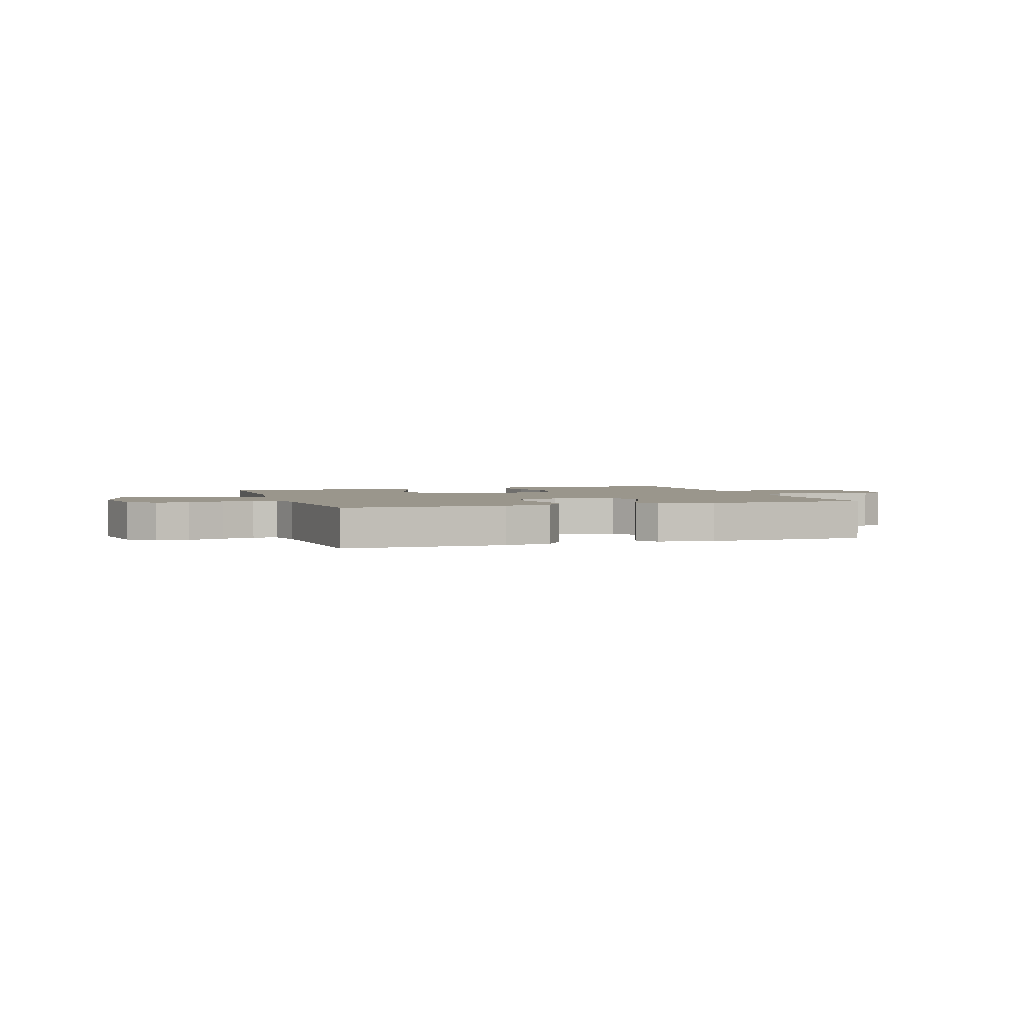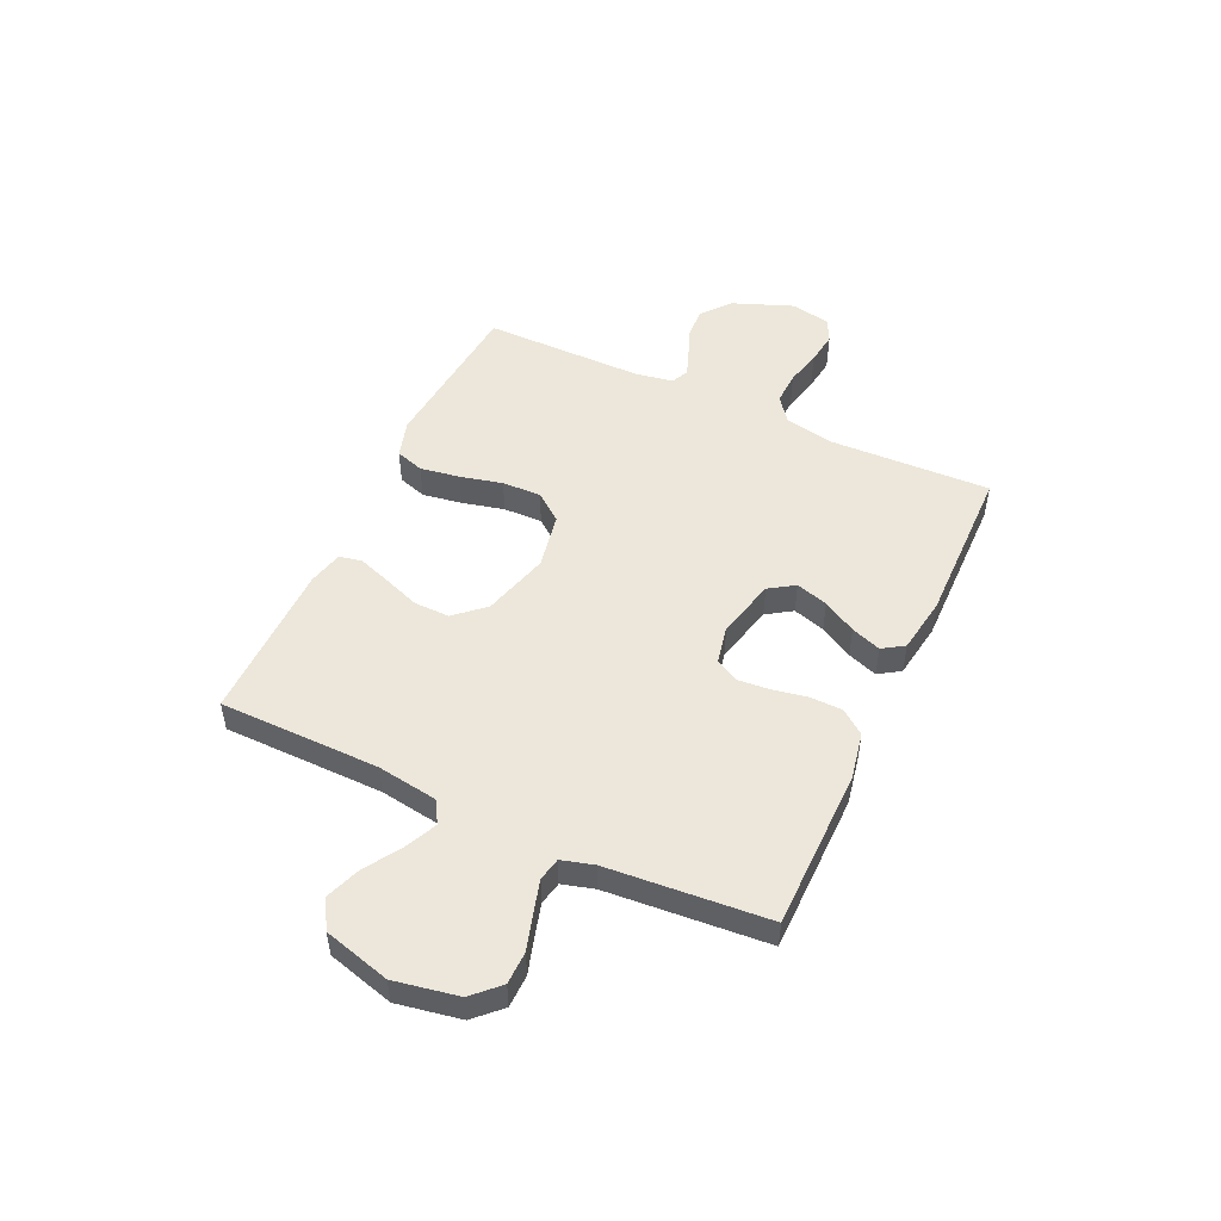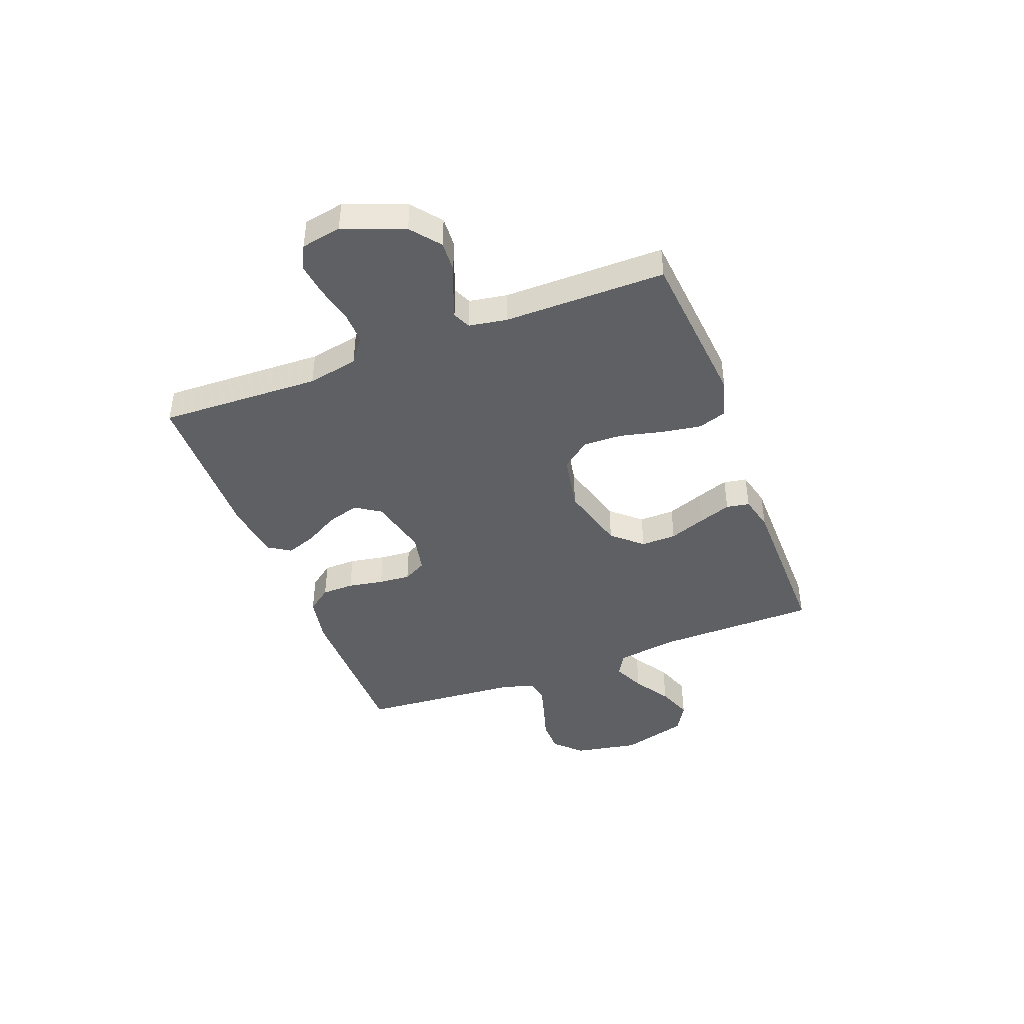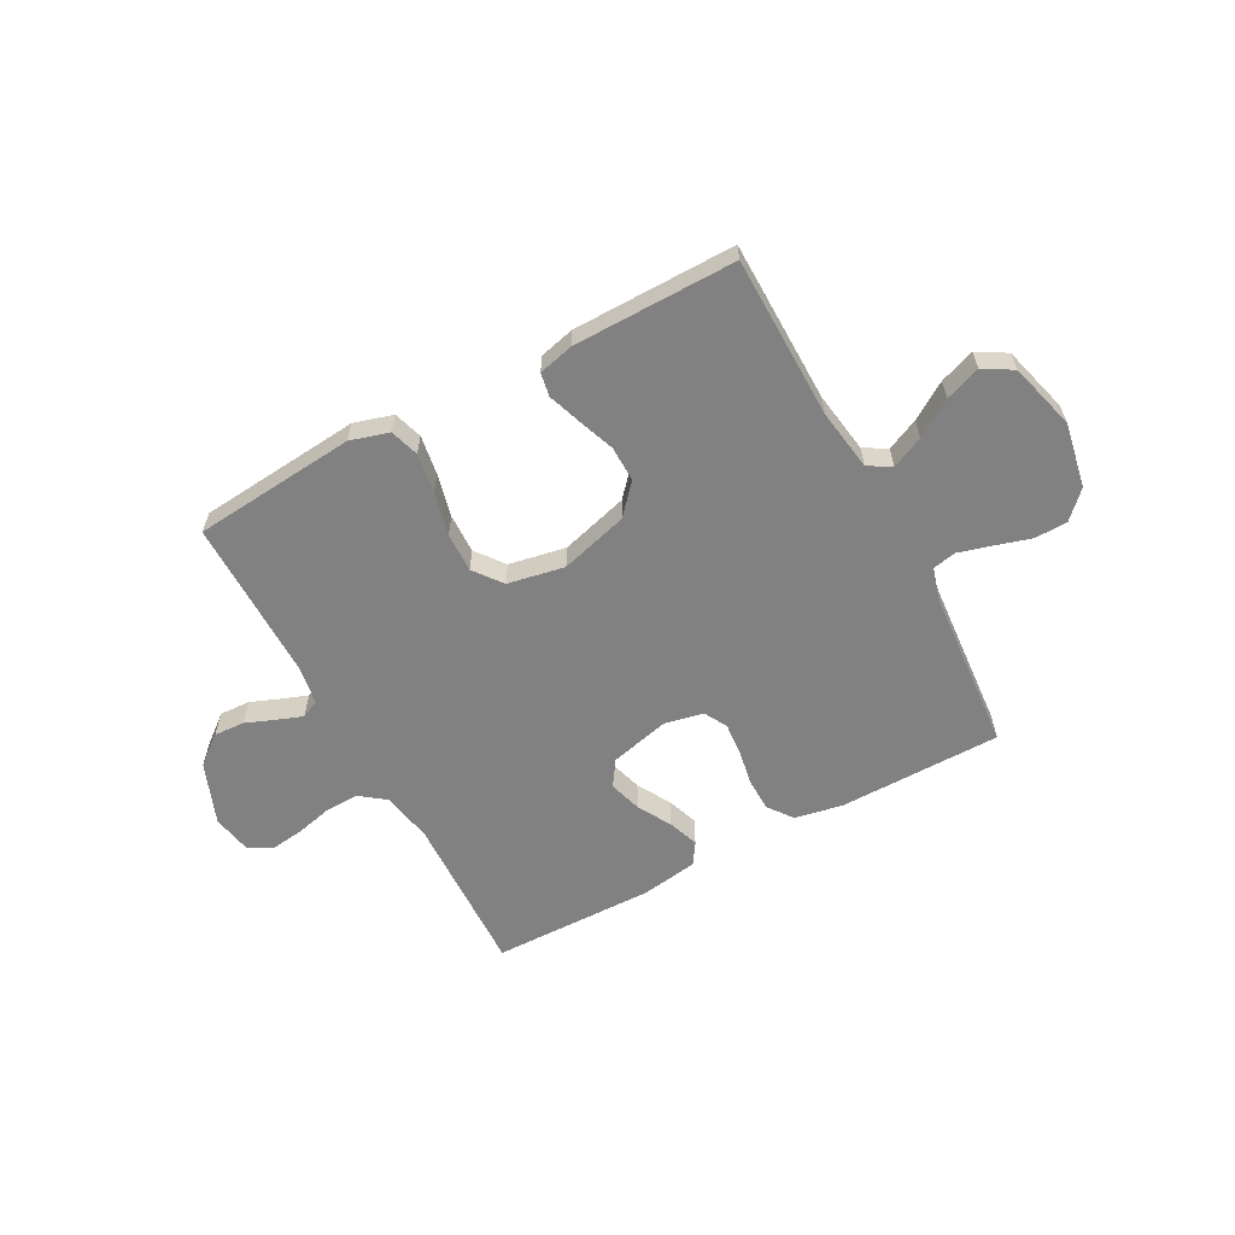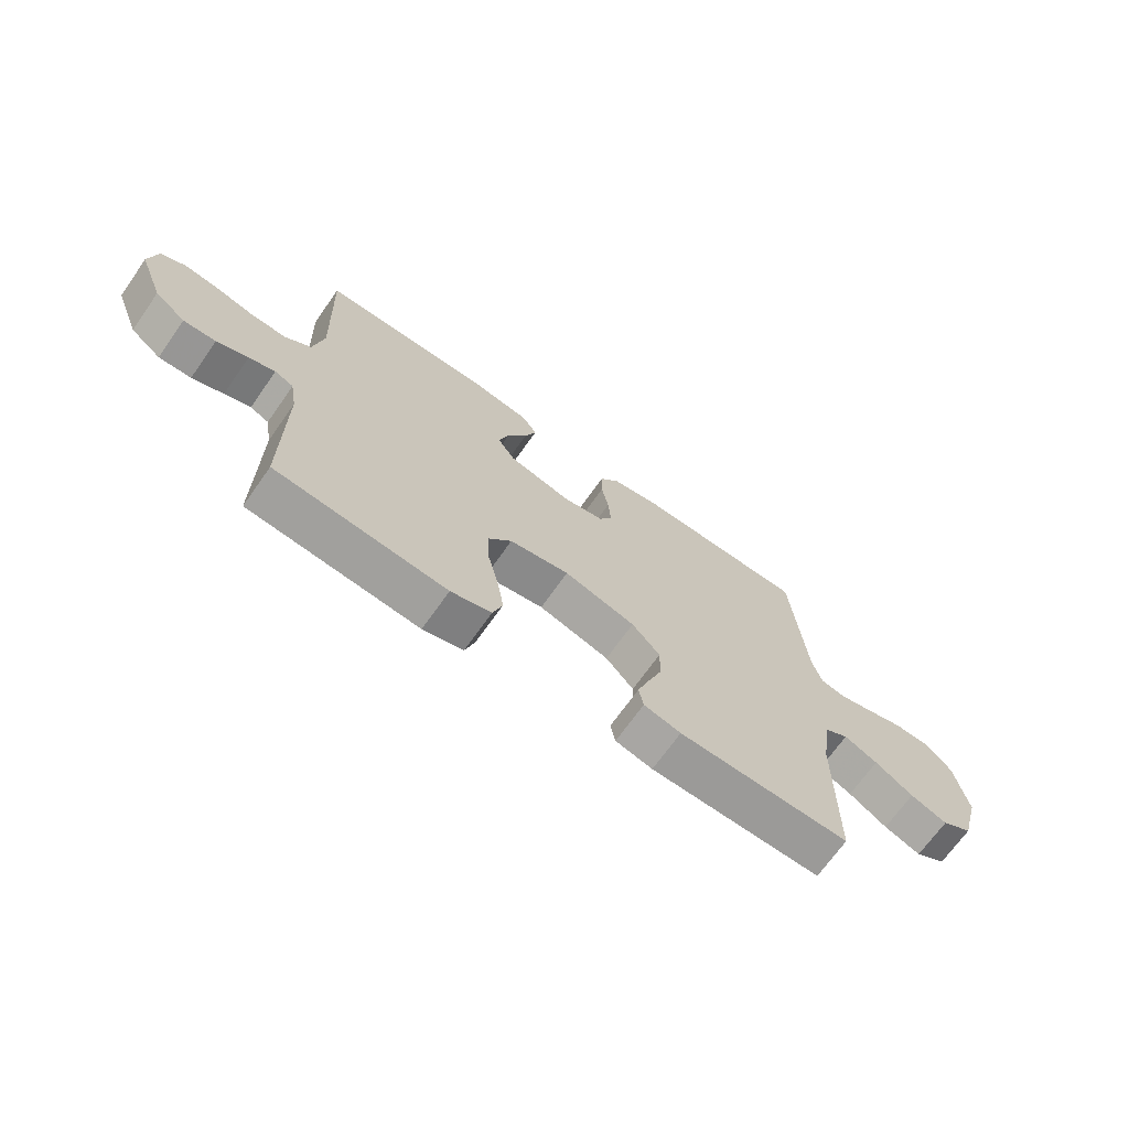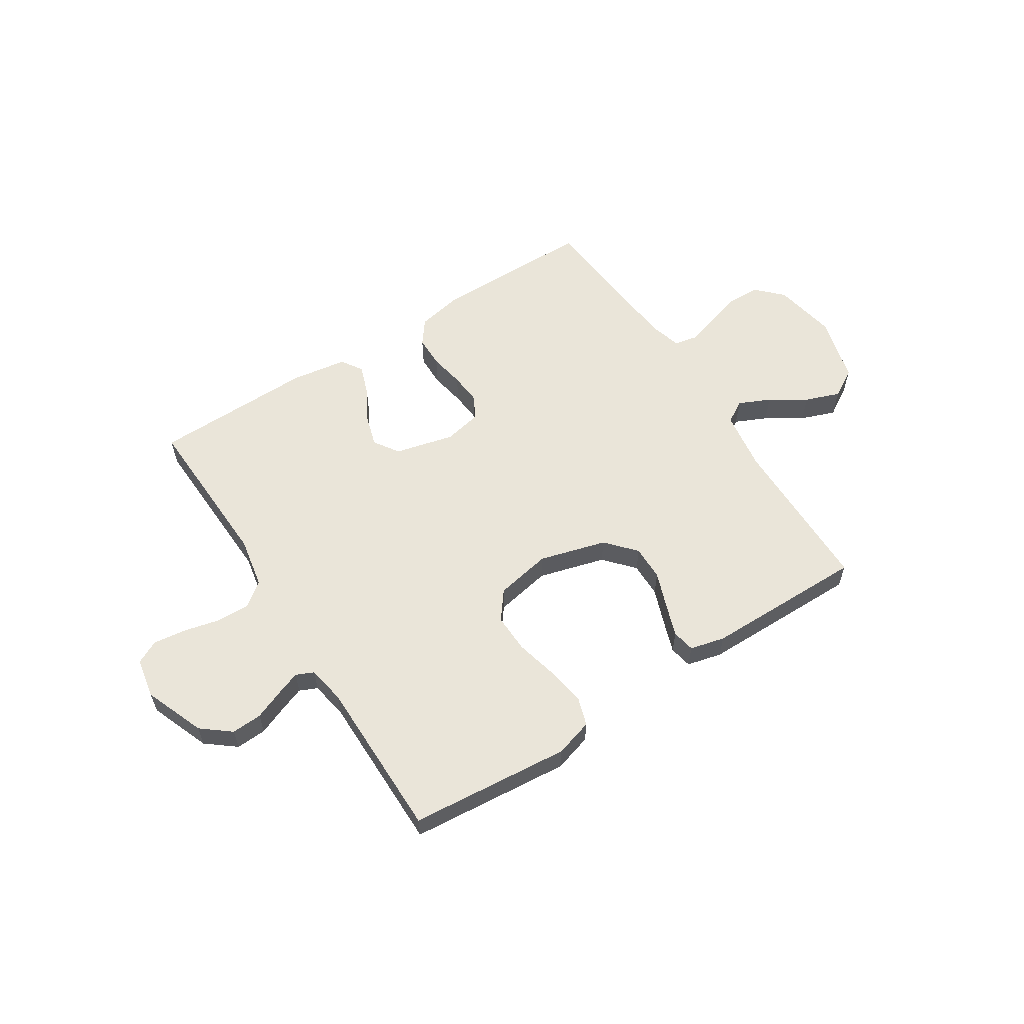
<metadata>
{"format":"obj","ext":"obj","renderer":"f3d","projection":"perspective","resolution":1024,"background":"white","views":[{"elev":2.5,"azim":-18.3,"up":"+Y"},{"elev":50.3,"azim":-65.1,"up":"+Y"},{"elev":-43.1,"azim":110.9,"up":"+Y"},{"elev":-60.5,"azim":-151.6,"up":"+Y"},{"elev":-69.3,"azim":144.8,"up":"+Z"},{"elev":58.5,"azim":147.3,"up":"+Y"}]}
</metadata>
<code>
v -0.5 0.07 -0.5
v -0.503 0.07 -0.2
v -0.52 0.07 -0.087
v -0.562 0.07 -0.062
v -0.621 0.07 -0.089
v -0.688 0.07 -0.132
v -0.753 0.07 -0.156
v -0.807 0.07 -0.124
v -0.841 0.07 0
v -0.819 0.07 0.119
v -0.772 0.07 0.167
v -0.711 0.07 0.168
v -0.644 0.07 0.148
v -0.584 0.07 0.131
v -0.541 0.07 0.14
v -0.524 0.07 0.2
v -0.5 0.07 0.5
v -0.2 0.07 0.502
v -0.112 0.07 0.485
v -0.078 0.07 0.44
v -0.077 0.07 0.38
v -0.089 0.07 0.314
v -0.094 0.07 0.255
v -0.071 0.07 0.212
v 0 0.07 0.197
v 0.111 0.07 0.224
v 0.142 0.07 0.271
v 0.124 0.07 0.331
v 0.089 0.07 0.393
v 0.069 0.07 0.449
v 0.095 0.07 0.489
v 0.2 0.07 0.505
v 0.5 0.07 0.5
v 0.489 0.07 0.2
v 0.507 0.07 0.106
v 0.553 0.07 0.071
v 0.615 0.07 0.073
v 0.682 0.07 0.089
v 0.743 0.07 0.097
v 0.787 0.07 0.075
v 0.801 0.07 0
v 0.757 0.07 -0.113
v 0.703 0.07 -0.156
v 0.646 0.07 -0.153
v 0.591 0.07 -0.131
v 0.545 0.07 -0.114
v 0.512 0.07 -0.129
v 0.5 0.07 -0.2
v 0.5 0.07 -0.5
v 0.2 0.07 -0.527
v 0.129 0.07 -0.506
v 0.112 0.07 -0.453
v 0.124 0.07 -0.379
v 0.143 0.07 -0.3
v 0.145 0.07 -0.227
v 0.105 0.07 -0.175
v 0 0.07 -0.155
v -0.125 0.07 -0.19
v -0.174 0.07 -0.245
v -0.173 0.07 -0.311
v -0.148 0.07 -0.379
v -0.127 0.07 -0.439
v -0.135 0.07 -0.482
v -0.2 0.07 -0.498
v -0.5 0 -0.5
v -0.503 0 -0.2
v -0.52 0 -0.087
v -0.562 0 -0.062
v -0.621 0 -0.089
v -0.688 0 -0.132
v -0.753 0 -0.156
v -0.807 0 -0.124
v -0.841 0 0
v -0.819 0 0.119
v -0.772 0 0.167
v -0.711 0 0.168
v -0.644 0 0.148
v -0.584 0 0.131
v -0.541 0 0.14
v -0.524 0 0.2
v -0.5 0 0.5
v -0.2 0 0.502
v -0.112 0 0.485
v -0.078 0 0.44
v -0.077 0 0.38
v -0.089 0 0.314
v -0.094 0 0.255
v -0.071 0 0.212
v 0 0 0.197
v 0.111 0 0.224
v 0.142 0 0.271
v 0.124 0 0.331
v 0.089 0 0.393
v 0.069 0 0.449
v 0.095 0 0.489
v 0.2 0 0.505
v 0.5 0 0.5
v 0.489 0 0.2
v 0.507 0 0.106
v 0.553 0 0.071
v 0.615 0 0.073
v 0.682 0 0.089
v 0.743 0 0.097
v 0.787 0 0.075
v 0.801 0 0
v 0.757 0 -0.113
v 0.703 0 -0.156
v 0.646 0 -0.153
v 0.591 0 -0.131
v 0.545 0 -0.114
v 0.512 0 -0.129
v 0.5 0 -0.2
v 0.5 0 -0.5
v 0.2 0 -0.527
v 0.129 0 -0.506
v 0.112 0 -0.453
v 0.124 0 -0.379
v 0.143 0 -0.3
v 0.145 0 -0.227
v 0.105 0 -0.175
v 0 0 -0.155
v -0.125 0 -0.19
v -0.174 0 -0.245
v -0.173 0 -0.311
v -0.148 0 -0.379
v -0.127 0 -0.439
v -0.135 0 -0.482
v -0.2 0 -0.498
f 64 1 2
f 63 64 2
f 62 63 2
f 61 62 2
f 60 61 2
f 59 60 2 3
f 58 59 3 4
f 57 58 4
f 52 53 54
f 51 52 54
f 50 51 54
f 49 50 54
f 48 49 54
f 47 48 54 55
f 46 47 55 56
f 43 44 45
f 42 43 45
f 41 42 45
f 40 41 45
f 39 40 45
f 38 39 45
f 37 38 45
f 36 37 45 46
f 46 56 57
f 36 46 57
f 35 36 57
f 32 33 34
f 31 32 34
f 30 31 34
f 29 30 34
f 28 29 34
f 27 28 34 35
f 20 21 22
f 19 20 22
f 18 19 22
f 17 18 22
f 16 17 22
f 15 16 22 23
f 11 12 13
f 10 11 13
f 9 10 13
f 8 9 13
f 7 8 13
f 6 7 13
f 5 6 13
f 4 5 13 14
f 57 4 14 15
f 26 27 35 57
f 25 26 57
f 24 25 57 15
f 15 23 24
f 66 65 128
f 66 128 127
f 66 127 126
f 66 126 125
f 66 125 124
f 67 66 124 123
f 68 67 123 122
f 68 122 121
f 118 117 116
f 118 116 115
f 118 115 114
f 118 114 113
f 118 113 112
f 119 118 112 111
f 120 119 111 110
f 109 108 107
f 109 107 106
f 109 106 105
f 109 105 104
f 109 104 103
f 109 103 102
f 109 102 101
f 110 109 101 100
f 121 120 110
f 121 110 100
f 121 100 99
f 98 97 96
f 98 96 95
f 98 95 94
f 98 94 93
f 98 93 92
f 99 98 92 91
f 86 85 84
f 86 84 83
f 86 83 82
f 86 82 81
f 86 81 80
f 87 86 80 79
f 77 76 75
f 77 75 74
f 77 74 73
f 77 73 72
f 77 72 71
f 77 71 70
f 77 70 69
f 78 77 69 68
f 79 78 68 121
f 121 99 91 90
f 121 90 89
f 79 121 89 88
f 88 87 79
f 1 65 66 2
f 2 66 67 3
f 3 67 68 4
f 4 68 69 5
f 5 69 70 6
f 6 70 71 7
f 7 71 72 8
f 8 72 73 9
f 9 73 74 10
f 10 74 75 11
f 11 75 76 12
f 12 76 77 13
f 13 77 78 14
f 14 78 79 15
f 15 79 80 16
f 16 80 81 17
f 17 81 82 18
f 18 82 83 19
f 19 83 84 20
f 20 84 85 21
f 21 85 86 22
f 22 86 87 23
f 23 87 88 24
f 24 88 89 25
f 25 89 90 26
f 26 90 91 27
f 27 91 92 28
f 28 92 93 29
f 29 93 94 30
f 30 94 95 31
f 31 95 96 32
f 32 96 97 33
f 33 97 98 34
f 34 98 99 35
f 35 99 100 36
f 36 100 101 37
f 37 101 102 38
f 38 102 103 39
f 39 103 104 40
f 40 104 105 41
f 41 105 106 42
f 42 106 107 43
f 43 107 108 44
f 44 108 109 45
f 45 109 110 46
f 46 110 111 47
f 47 111 112 48
f 48 112 113 49
f 49 113 114 50
f 50 114 115 51
f 51 115 116 52
f 52 116 117 53
f 53 117 118 54
f 54 118 119 55
f 55 119 120 56
f 56 120 121 57
f 57 121 122 58
f 58 122 123 59
f 59 123 124 60
f 60 124 125 61
f 61 125 126 62
f 62 126 127 63
f 63 127 128 64
f 64 128 65 1

</code>
